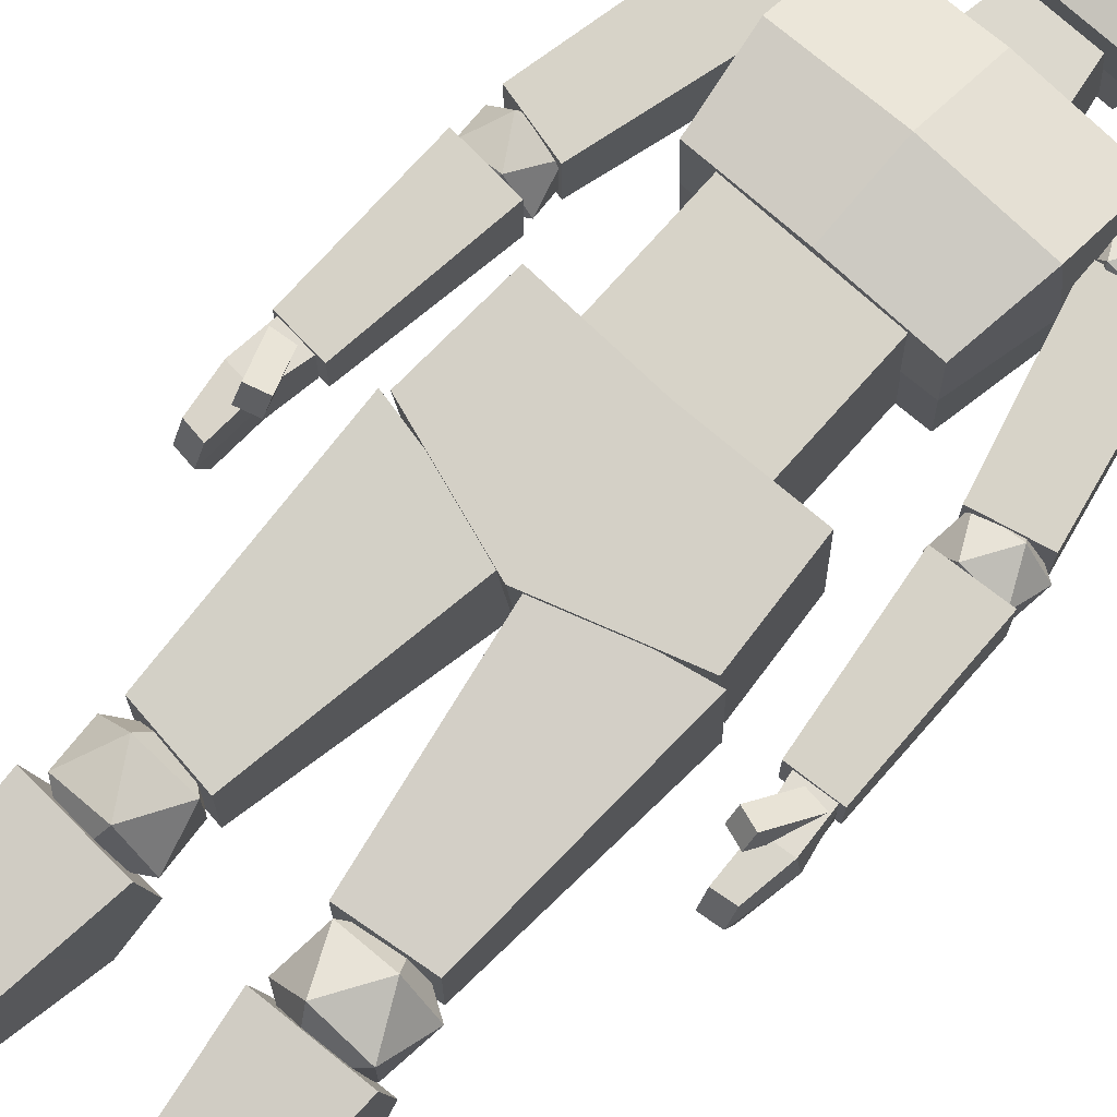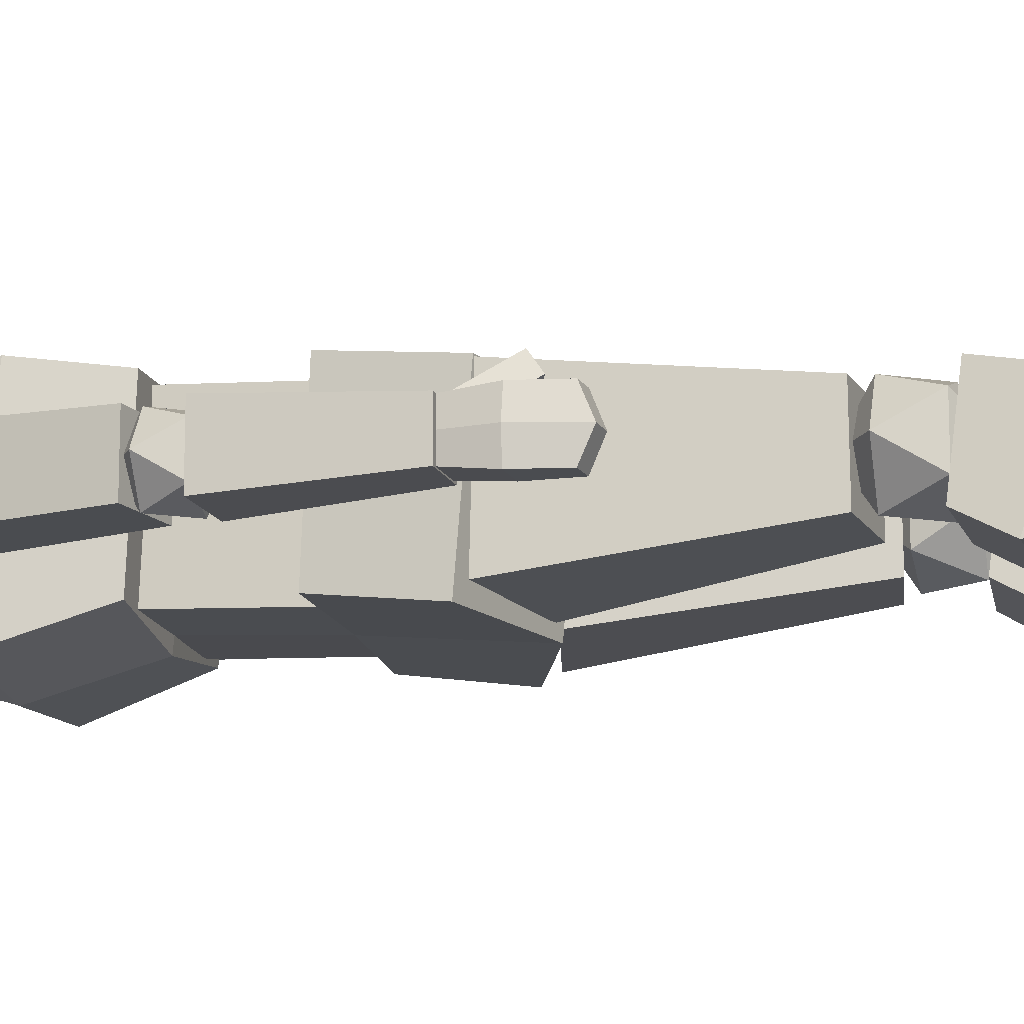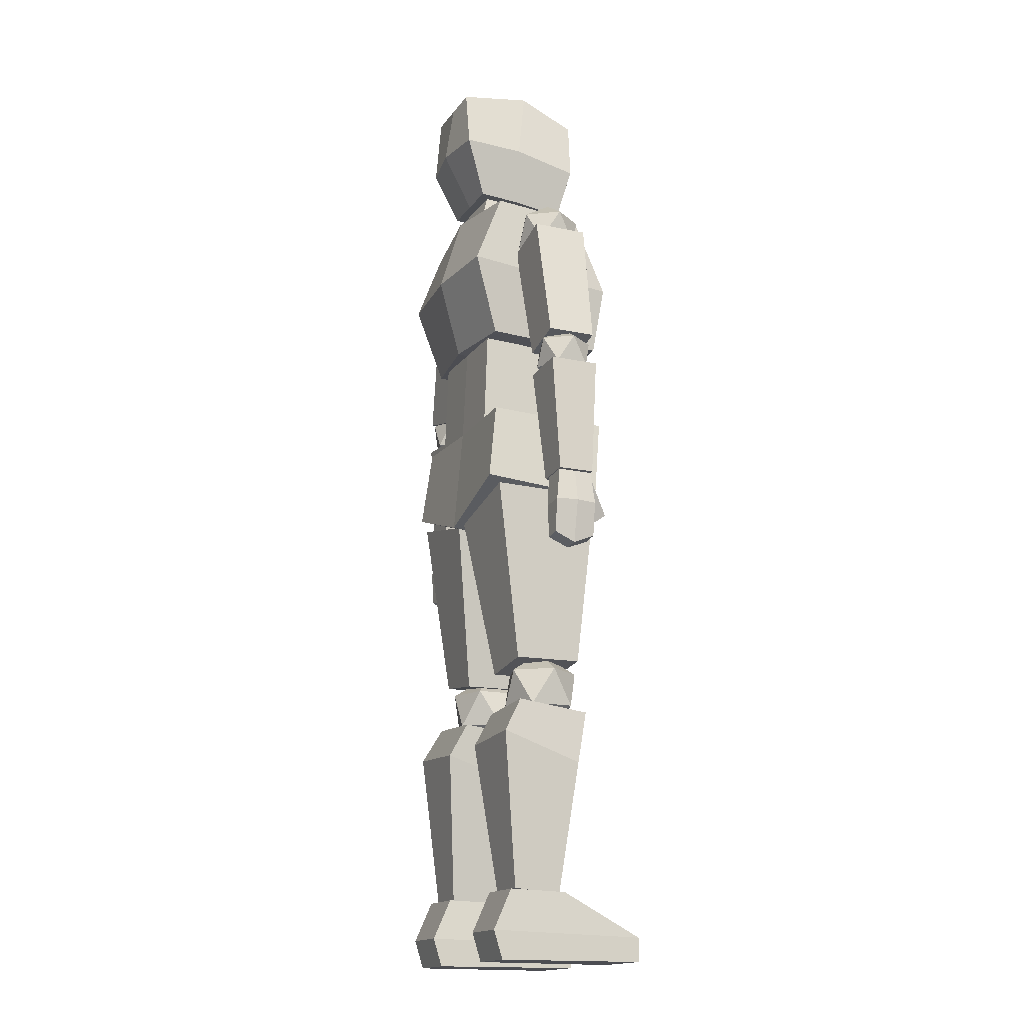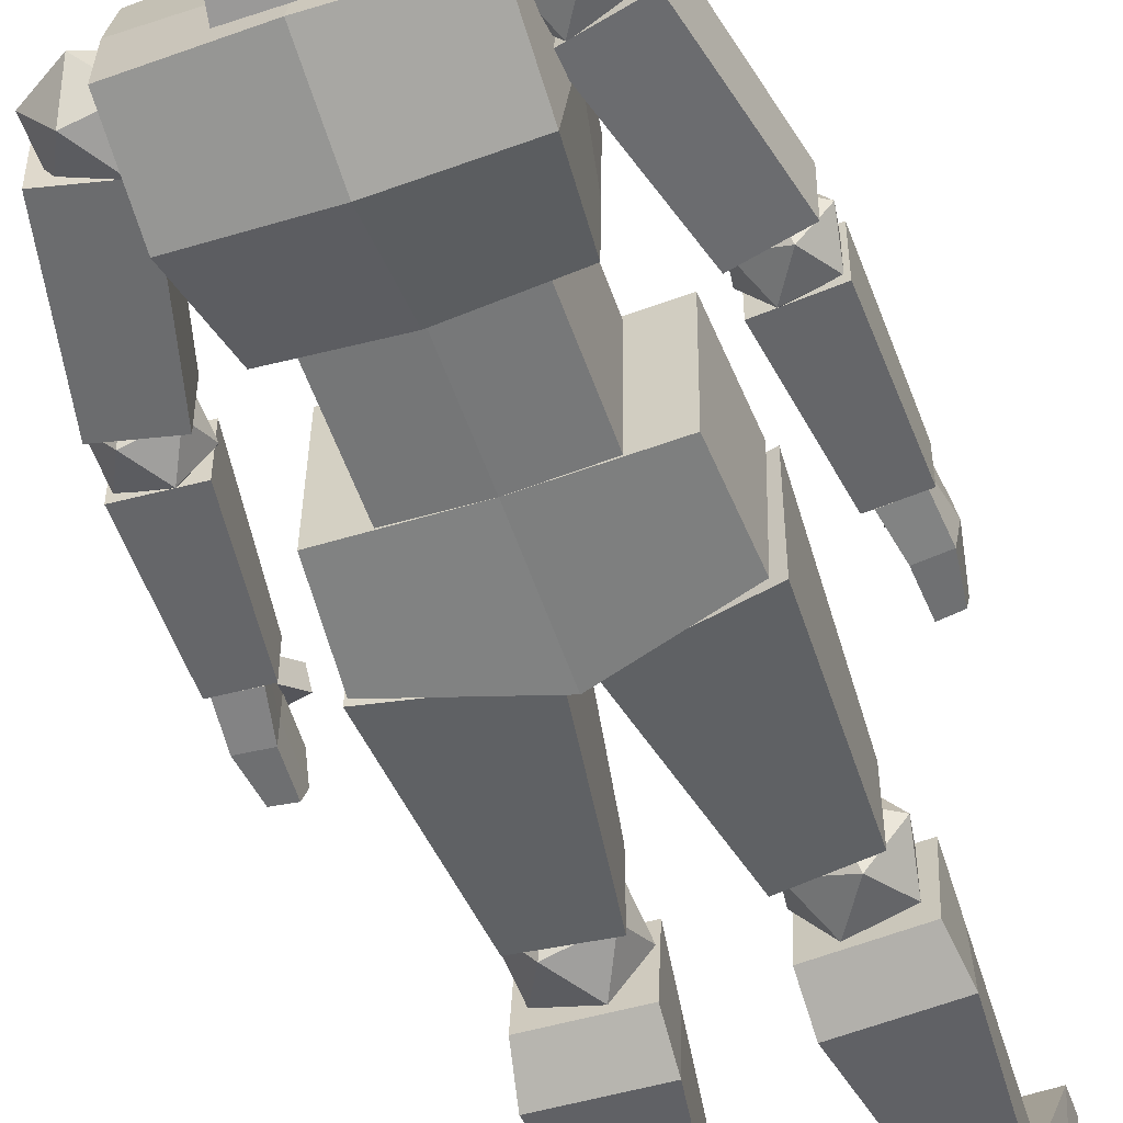
<metadata>
{"format":"obj","ext":"obj","renderer":"f3d","projection":"perspective","resolution":1024,"background":"white","views":[{"elev":74.7,"azim":42.0,"up":"+Z"},{"elev":-14.6,"azim":-77.3,"up":"+Z"},{"elev":-16.3,"azim":-113.5,"up":"+Y"},{"elev":-54.8,"azim":-160.4,"up":"+Z"}]}
</metadata>
<code>
o Prototype_Human
v -1.305 -0.8914 0.1634
v -1.238 -0.3339 0.1346
v -1.308 -0.8888 -0.1951
v -1.24 -0.3326 -0.1619
v -1.44 -0.8725 0.1645
v -1.457 -0.3151 0.1358
v -1.441 -0.8694 -0.194
v -1.458 -0.3138 -0.1607
v -1.309 -0.9639 -0.01805
v -1.239 -0.3333 -0.01358
v -1.44 -0.9468 -0.01693
v -1.458 -0.3145 -0.01247
v -1.29 -0.6062 0.1634
v -1.293 -0.6035 -0.1951
v -1.482 -0.5841 -0.194
v -1.48 -0.5872 0.1646
v -1.513 -0.5857 -0.0147
v -1.291 -0.6048 -0.01581
v 0.3293 3.729 -0.5974
v 0.3272 2.739 -0.417
v 0.3293 3.606 0.4891
v 0.3272 2.657 0.3618
v 0.001155 2.739 -0.417
v 0.001155 3.606 0.4891
v 0.001155 2.657 0.3618
v 0.001155 3.729 -0.5974
v 0.4362 3.219 -0.606
v 0.4362 3.077 0.4576
v 0.001155 3.219 -0.6746
v 0.001155 3.077 0.494
v 0.3293 3.823 0.01234
v 0.3272 2.715 -0.06938
v 0.001155 2.715 -0.06938
v 0.001155 3.823 0.01234
v 0.4362 3.199 -0.0875
v 0.2859 2.402 0.1654
v 0.2347 2.723 0.152
v 0.2859 2.523 -0.4014
v 0.2347 2.822 -0.3148
v 0.6768 1.162 0.5615
v 0.763 2.343 0.3592
v 0.6768 1.2 -0.431
v 0.763 2.471 -0.4208
v 0.7598 1.872 -0.6498
v 0.7598 1.736 0.6317
v 0.6768 1.181 0.03527
v 0.763 2.439 -0.03307
v 0.8031 1.785 -0.01029
v 0.4884 0.341 0.5124
v 0.4884 1.314 0.5482
v 0.4884 0.3768 -0.4601
v 0.4884 1.349 -0.4243
v 0.001847 1.349 -0.4243
v 0.001847 0.341 0.5124
v 0.001847 1.314 0.5482
v 0.838 -0.3155 0.4821
v 0.7892 0.3817 0.5554
v 0.838 -0.2321 -0.552
v 0.7892 0.4196 -0.4717
v 0.001847 -0.5072 -0.552
v 0.001847 0.3938 -0.4717
v 0.001847 -0.5906 0.4821
v 0.001847 0.3559 0.5554
v 0.2998 -1.905 0.301
v 0.05661 -0.5064 0.4522
v 0.3009 -1.91 -0.2697
v 0.06138 -0.4863 -0.4773
v 0.8111 -1.839 0.3034
v 0.8862 -0.333 0.452
v 0.8122 -1.845 -0.2674
v 0.891 -0.3128 -0.4775
v 0.5923 -2.433 0.03808
v 0.8416 -2.243 0.2192
v 0.497 -2.243 0.3312
v 0.2841 -2.243 0.03808
v 0.497 -2.243 -0.255
v 0.8416 -2.243 -0.1431
v 0.6875 -1.935 0.3312
v 0.3429 -1.935 0.2192
v 0.3429 -1.935 -0.1431
v 0.6875 -1.935 -0.255
v 0.9005 -1.935 0.03808
v 0.5923 -1.744 0.03808
v 0.5046 -3.878 0.07765
v 0.2895 -2.344 0.3226
v 0.5023 -3.837 -0.3233
v 0.2856 -2.265 -0.2924
v 0.8786 -3.857 0.07765
v 0.9235 -2.309 0.3226
v 0.8764 -3.816 -0.3233
v 0.9196 -2.23 -0.2924
v 0.3497 -2.774 0.254
v 0.2914 -2.556 -0.455
v 0.9767 -2.518 -0.455
v 0.911 -2.743 0.254
v 0.3513 -4.402 0.7657
v 0.4321 -3.843 0.1055
v 0.4507 -4.402 -0.4546
v 0.4507 -3.827 -0.3773
v 0.9782 -4.402 0.7657
v 0.9325 -3.843 0.1055
v 0.9139 -4.402 -0.4546
v 0.9139 -3.827 -0.3773
v 0.3513 -4.202 0.7657
v 0.4507 -4.163 -0.5294
v 0.9139 -4.163 -0.5294
v 0.9782 -4.202 0.7657
v 0.9095 1.828 -0.006217
v 1.125 1.993 0.1501
v 0.8273 1.993 0.2468
v 0.6435 1.993 -0.006217
v 0.8273 1.993 -0.2592
v 1.125 1.993 -0.1626
v 0.9917 2.259 0.2468
v 0.6943 2.259 0.1501
v 0.6943 2.259 -0.1626
v 0.9917 2.259 -0.2592
v 1.175 2.259 -0.006217
v 0.9095 2.423 -0.006217
v 1.042 0.8843 0.1842
v 0.7521 1.967 0.2161
v 1.04 0.8852 -0.2255
v 0.7496 1.968 -0.2499
v 1.44 0.9803 0.1823
v 1.205 2.076 0.214
v 1.438 0.9811 -0.2274
v 1.203 2.077 -0.252
v 1.254 0.5498 -0.02301
v 1.442 0.6933 0.1134
v 1.182 0.6933 0.1978
v 1.022 0.6933 -0.02301
v 1.182 0.6933 -0.2438
v 1.442 0.6933 -0.1595
v 1.326 0.9254 0.1978
v 1.066 0.9254 0.1134
v 1.066 0.9254 -0.1595
v 1.326 0.9254 -0.2438
v 1.486 0.9254 -0.02301
v 1.254 1.069 -0.02301
v 1.184 -0.3322 0.1382
v 1.051 0.6701 0.1959
v 1.184 -0.3322 -0.1662
v 1.051 0.6701 -0.2239
v 1.488 -0.3094 0.1382
v 1.469 0.7016 0.1959
v 1.488 -0.3094 -0.1662
v 1.469 0.7016 -0.2239
v 1.305 -0.8914 0.1634
v 1.238 -0.3339 0.1346
v 1.307 -0.8888 -0.1951
v 1.239 -0.3326 -0.1619
v 1.439 -0.8725 0.1645
v 1.457 -0.3151 0.1358
v 1.441 -0.8694 -0.194
v 1.458 -0.3138 -0.1607
v 1.309 -0.9639 -0.01805
v 1.239 -0.3333 -0.01358
v 1.44 -0.9468 -0.01693
v 1.457 -0.3145 -0.01247
v 1.29 -0.6062 0.1634
v 1.292 -0.6035 -0.1951
v 1.481 -0.5841 -0.194
v 1.48 -0.5872 0.1646
v 1.513 -0.5857 -0.0147
v 1.291 -0.6048 -0.01581
v 1.194 -0.6764 0.2064
v 1.2 -0.6021 0.3151
v 1.323 -0.3984 0.009567
v 1.329 -0.3241 0.1183
v 1.317 -0.7181 0.2282
v 1.323 -0.6439 0.337
v 1.446 -0.4401 0.03143
v 1.452 -0.3658 0.1402
v -0.3296 3.729 -0.5974
v -0.3275 2.739 -0.417
v -0.3296 3.606 0.4891
v -0.3275 2.657 0.3618
v -0.4365 3.219 -0.606
v -0.4365 3.077 0.4576
v -0.3296 3.823 0.01234
v -0.3275 2.715 -0.06938
v -0.4365 3.199 -0.0875
v -0.2861 2.402 0.1654
v -0.235 2.723 0.152
v -0.2861 2.523 -0.4014
v -0.235 2.822 -0.3148
v 0.003628 2.523 -0.4014
v 0.003628 2.822 -0.3148
v 0.003628 2.402 0.1654
v 0.003628 2.723 0.152
v -0.6771 1.162 0.5615
v -0.7633 2.343 0.3592
v -0.6771 1.2 -0.431
v -0.7633 2.471 -0.4208
v -0.7601 1.872 -0.6498
v -0.7601 1.736 0.6317
v -7e-05 1.2 -0.5229
v -7e-05 2.535 -0.5119
v -7e-05 1.162 0.5934
v -7e-05 2.343 0.4458
v -7e-05 1.736 0.7138
v -7e-05 1.878 -0.7088
v -0.6771 1.181 0.03527
v -0.7633 2.439 -0.03307
v -0.8033 1.785 -0.01029
v -7e-05 2.439 -0.03307
v -7e-05 1.15 0.03527
v -0.4887 0.341 0.5124
v -0.4887 1.314 0.5482
v -0.4887 0.3768 -0.4601
v -0.4887 1.349 -0.4243
v -0.8383 -0.3155 0.4821
v -0.7895 0.3817 0.5554
v -0.8383 -0.2321 -0.552
v -0.7895 0.4196 -0.4717
v -0.3 -1.905 0.301
v -0.05687 -0.5064 0.4522
v -0.3012 -1.91 -0.2697
v -0.06164 -0.4863 -0.4773
v -0.8113 -1.839 0.3034
v -0.8865 -0.333 0.452
v -0.8125 -1.845 -0.2674
v -0.8912 -0.3128 -0.4775
v -0.5925 -2.433 0.03808
v -0.8419 -2.243 0.2192
v -0.4973 -2.243 0.3312
v -0.2843 -2.243 0.03808
v -0.4973 -2.243 -0.255
v -0.8419 -2.243 -0.1431
v -0.6878 -1.935 0.3312
v -0.3432 -1.935 0.2192
v -0.3432 -1.935 -0.1431
v -0.6878 -1.935 -0.255
v -0.9007 -1.935 0.03808
v -0.5925 -1.744 0.03808
v -0.5048 -3.878 0.07765
v -0.2898 -2.344 0.3226
v -0.5026 -3.837 -0.3233
v -0.2859 -2.265 -0.2924
v -0.8789 -3.857 0.07765
v -0.9238 -2.309 0.3226
v -0.8766 -3.816 -0.3233
v -0.9199 -2.23 -0.2924
v -0.35 -2.774 0.254
v -0.2917 -2.556 -0.455
v -0.9769 -2.518 -0.455
v -0.9112 -2.743 0.254
v -0.3516 -4.402 0.7657
v -0.4324 -3.843 0.1055
v -0.4509 -4.402 -0.4546
v -0.4509 -3.827 -0.3773
v -0.9785 -4.402 0.7657
v -0.9327 -3.843 0.1055
v -0.9142 -4.402 -0.4546
v -0.9142 -3.827 -0.3773
v -0.3516 -4.202 0.7657
v -0.4509 -4.163 -0.5294
v -0.9142 -4.163 -0.5294
v -0.9785 -4.202 0.7657
v -0.9097 1.828 -0.006217
v -1.125 1.993 0.1501
v -0.8275 1.993 0.2468
v -0.6437 1.993 -0.006217
v -0.8275 1.993 -0.2592
v -1.125 1.993 -0.1626
v -0.9919 2.259 0.2468
v -0.6945 2.259 0.1501
v -0.6945 2.259 -0.1626
v -0.9919 2.259 -0.2592
v -1.176 2.259 -0.006217
v -0.9097 2.423 -0.006217
v -1.042 0.8843 0.1842
v -0.7523 1.967 0.2161
v -1.04 0.8852 -0.2255
v -0.7499 1.968 -0.2499
v -1.44 0.9803 0.1823
v -1.205 2.076 0.214
v -1.438 0.9811 -0.2274
v -1.203 2.077 -0.252
v -1.254 0.5498 -0.02301
v -1.442 0.6933 0.1134
v -1.183 0.6933 0.1978
v -1.022 0.6933 -0.02301
v -1.183 0.6933 -0.2438
v -1.442 0.6933 -0.1595
v -1.326 0.9254 0.1978
v -1.067 0.9254 0.1134
v -1.067 0.9254 -0.1595
v -1.326 0.9254 -0.2438
v -1.487 0.9254 -0.02301
v -1.254 1.069 -0.02301
v -1.184 -0.3322 0.1382
v -1.051 0.6701 0.1959
v -1.184 -0.3322 -0.1662
v -1.051 0.6701 -0.2239
v -1.488 -0.3094 0.1382
v -1.47 0.7016 0.1959
v -1.488 -0.3094 -0.1662
v -1.47 0.7016 -0.2239
v -1.194 -0.6764 0.2064
v -1.2 -0.6021 0.3151
v -1.323 -0.3984 0.009567
v -1.329 -0.3241 0.1183
v -1.317 -0.7181 0.2282
v -1.323 -0.6439 0.337
v -1.446 -0.4401 0.03143
v -1.452 -0.3658 0.1402
v 1.258 -0.5374 0.108
v 1.264 -0.4631 0.2167
v 1.382 -0.5791 0.1298
v 1.387 -0.5049 0.2386
v -1.259 -0.5374 0.108
v -1.265 -0.4631 0.2167
v -1.382 -0.5791 0.1298
v -1.388 -0.5049 0.2386
f 18 14 4 10
f 14 15 8 4
f 17 16 6 12
f 16 13 2 6
f 9 1 5 11
f 12 6 2 10
f 8 12 10 4
f 3 9 11 7
f 15 17 12 8
f 13 18 10 2
f 7 11 17 15
f 5 1 13 16
f 11 5 16 17
f 3 7 15 14
f 9 3 14 18
f 1 9 18 13
f 33 32 22 25
f 35 31 21 28
f 29 26 19 27
f 28 21 24 30
f 31 34 24 21
f 22 28 30 25
f 23 29 27 20
f 32 35 28 22
f 20 27 35 32
f 19 26 34 31
f 27 19 31 35
f 23 20 32 33
f 187 188 39 38
f 38 39 37 36
f 187 38 36 189
f 39 188 190 37
f 36 37 190 189
f 202 198 43 44
f 48 47 41 45
f 207 46 40 199
f 46 48 45 40
f 197 202 44 42
f 40 45 201 199
f 47 206 200 41
f 45 41 200 201
f 43 198 206 47
f 42 44 48 46
f 197 42 46 207
f 44 43 47 48
f 61 53 52 51
f 51 52 50 49
f 61 51 49 54
f 52 53 55 50
f 49 50 55 54
f 60 61 59 58
f 58 59 57 56
f 60 58 56 62
f 59 61 63 57
f 56 57 63 62
f 64 65 67 66
f 66 67 71 70
f 70 71 69 68
f 68 69 65 64
f 66 70 68 64
f 71 67 65 69
f 72 73 74
f 73 72 77
f 72 74 75
f 72 75 76
f 72 76 77
f 73 77 82
f 74 73 78
f 75 74 79
f 76 75 80
f 77 76 81
f 73 82 78
f 74 78 79
f 75 79 80
f 76 80 81
f 77 81 82
f 78 82 83
f 79 78 83
f 80 79 83
f 81 80 83
f 82 81 83
f 92 85 87 93
f 93 87 91 94
f 94 91 89 95
f 95 89 85 92
f 86 90 88 84
f 91 87 85 89
f 88 95 92 84
f 90 94 95 88
f 86 93 94 90
f 84 92 93 86
f 104 97 99 105
f 105 99 103 106
f 106 103 101 107
f 107 101 97 104
f 98 102 100 96
f 103 99 97 101
f 100 107 104 96
f 102 106 107 100
f 98 105 106 102
f 96 104 105 98
f 108 109 110
f 109 108 113
f 108 110 111
f 108 111 112
f 108 112 113
f 109 113 118
f 110 109 114
f 111 110 115
f 112 111 116
f 113 112 117
f 109 118 114
f 110 114 115
f 111 115 116
f 112 116 117
f 113 117 118
f 114 118 119
f 115 114 119
f 116 115 119
f 117 116 119
f 118 117 119
f 120 121 123 122
f 122 123 127 126
f 126 127 125 124
f 124 125 121 120
f 122 126 124 120
f 127 123 121 125
f 128 129 130
f 129 128 133
f 128 130 131
f 128 131 132
f 128 132 133
f 129 133 138
f 130 129 134
f 131 130 135
f 132 131 136
f 133 132 137
f 129 138 134
f 130 134 135
f 131 135 136
f 132 136 137
f 133 137 138
f 134 138 139
f 135 134 139
f 136 135 139
f 137 136 139
f 138 137 139
f 140 141 143 142
f 142 143 147 146
f 146 147 145 144
f 144 145 141 140
f 142 146 144 140
f 147 143 141 145
f 165 157 151 161
f 161 151 155 162
f 164 159 153 163
f 163 153 149 160
f 156 158 152 148
f 159 157 149 153
f 155 151 157 159
f 150 154 158 156
f 162 155 159 164
f 160 149 157 165
f 154 162 164 158
f 152 163 160 148
f 158 164 163 152
f 150 161 162 154
f 156 165 161 150
f 148 160 165 156
f 308 309 169 168
f 168 169 173 172
f 310 311 171 170
f 170 171 167 166
f 308 310 170 166
f 311 309 167 171
f 33 25 177 181
f 182 179 176 180
f 29 178 174 26
f 179 30 24 176
f 180 176 24 34
f 177 25 30 179
f 23 175 178 29
f 181 177 179 182
f 175 181 182 178
f 174 180 34 26
f 178 182 180 174
f 23 33 181 175
f 187 185 186 188
f 185 183 184 186
f 187 189 183 185
f 186 184 190 188
f 183 189 190 184
f 202 195 194 198
f 205 196 192 204
f 207 199 191 203
f 203 191 196 205
f 197 193 195 202
f 191 199 201 196
f 204 192 200 206
f 196 201 200 192
f 194 204 206 198
f 193 203 205 195
f 197 207 203 193
f 195 205 204 194
f 61 210 211 53
f 210 208 209 211
f 61 54 208 210
f 211 209 55 53
f 208 54 55 209
f 60 214 215 61
f 214 212 213 215
f 60 62 212 214
f 215 213 63 61
f 212 62 63 213
f 216 218 219 217
f 218 222 223 219
f 222 220 221 223
f 220 216 217 221
f 218 216 220 222
f 223 221 217 219
f 224 226 225
f 225 229 224
f 224 227 226
f 224 228 227
f 224 229 228
f 225 234 229
f 226 230 225
f 227 231 226
f 228 232 227
f 229 233 228
f 225 230 234
f 226 231 230
f 227 232 231
f 228 233 232
f 229 234 233
f 230 235 234
f 231 235 230
f 232 235 231
f 233 235 232
f 234 235 233
f 244 245 239 237
f 245 246 243 239
f 246 247 241 243
f 247 244 237 241
f 238 236 240 242
f 243 241 237 239
f 240 236 244 247
f 242 240 247 246
f 238 242 246 245
f 236 238 245 244
f 256 257 251 249
f 257 258 255 251
f 258 259 253 255
f 259 256 249 253
f 250 248 252 254
f 255 253 249 251
f 252 248 256 259
f 254 252 259 258
f 250 254 258 257
f 248 250 257 256
f 260 262 261
f 261 265 260
f 260 263 262
f 260 264 263
f 260 265 264
f 261 270 265
f 262 266 261
f 263 267 262
f 264 268 263
f 265 269 264
f 261 266 270
f 262 267 266
f 263 268 267
f 264 269 268
f 265 270 269
f 266 271 270
f 267 271 266
f 268 271 267
f 269 271 268
f 270 271 269
f 272 274 275 273
f 274 278 279 275
f 278 276 277 279
f 276 272 273 277
f 274 272 276 278
f 279 277 273 275
f 280 282 281
f 281 285 280
f 280 283 282
f 280 284 283
f 280 285 284
f 281 290 285
f 282 286 281
f 283 287 282
f 284 288 283
f 285 289 284
f 281 286 290
f 282 287 286
f 283 288 287
f 284 289 288
f 285 290 289
f 286 291 290
f 287 291 286
f 288 291 287
f 289 291 288
f 290 291 289
f 292 294 295 293
f 294 298 299 295
f 298 296 297 299
f 296 292 293 297
f 294 292 296 298
f 299 297 293 295
f 312 302 303 313
f 302 306 307 303
f 314 304 305 315
f 304 300 301 305
f 312 300 304 314
f 315 305 301 313
f 173 169 309 311
f 168 172 310 308
f 172 173 311 310
f 166 167 309 308
f 307 315 313 303
f 302 312 314 306
f 306 314 315 307
f 300 312 313 301

</code>
